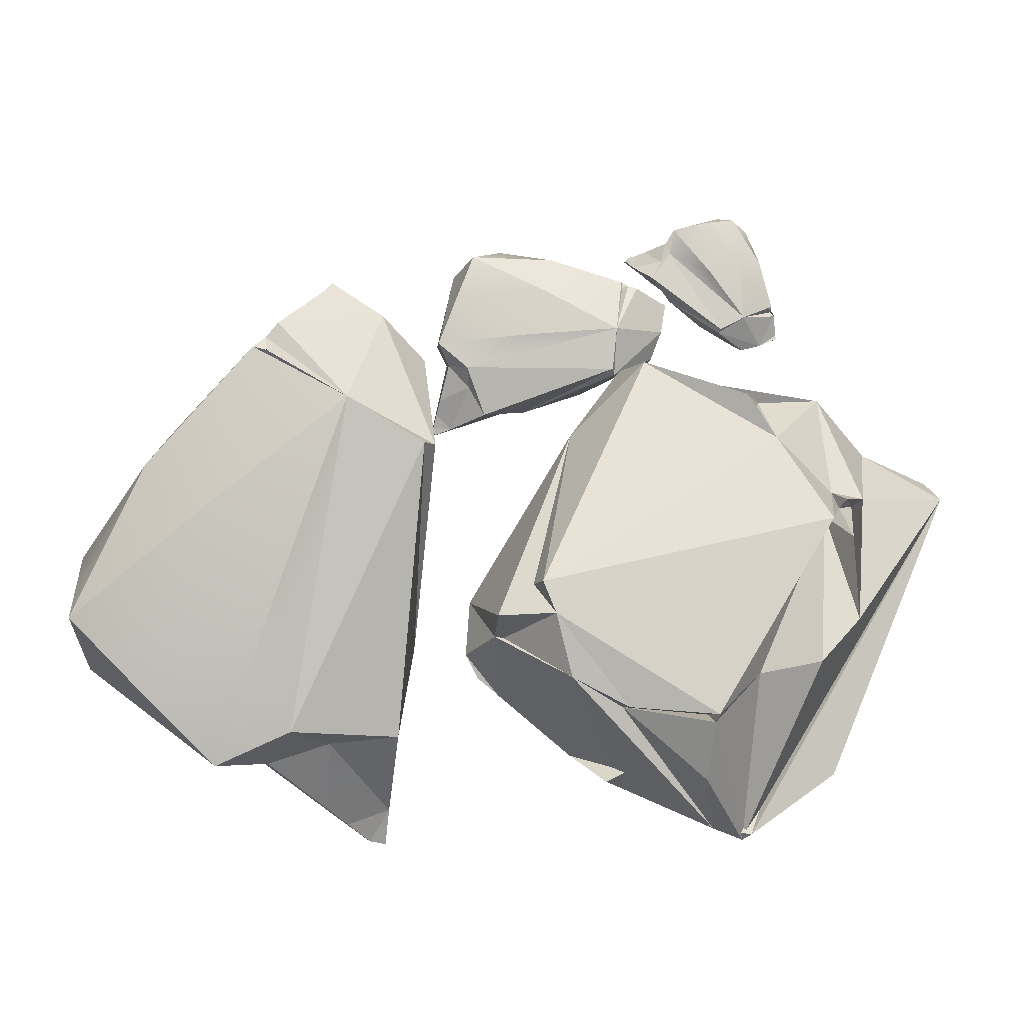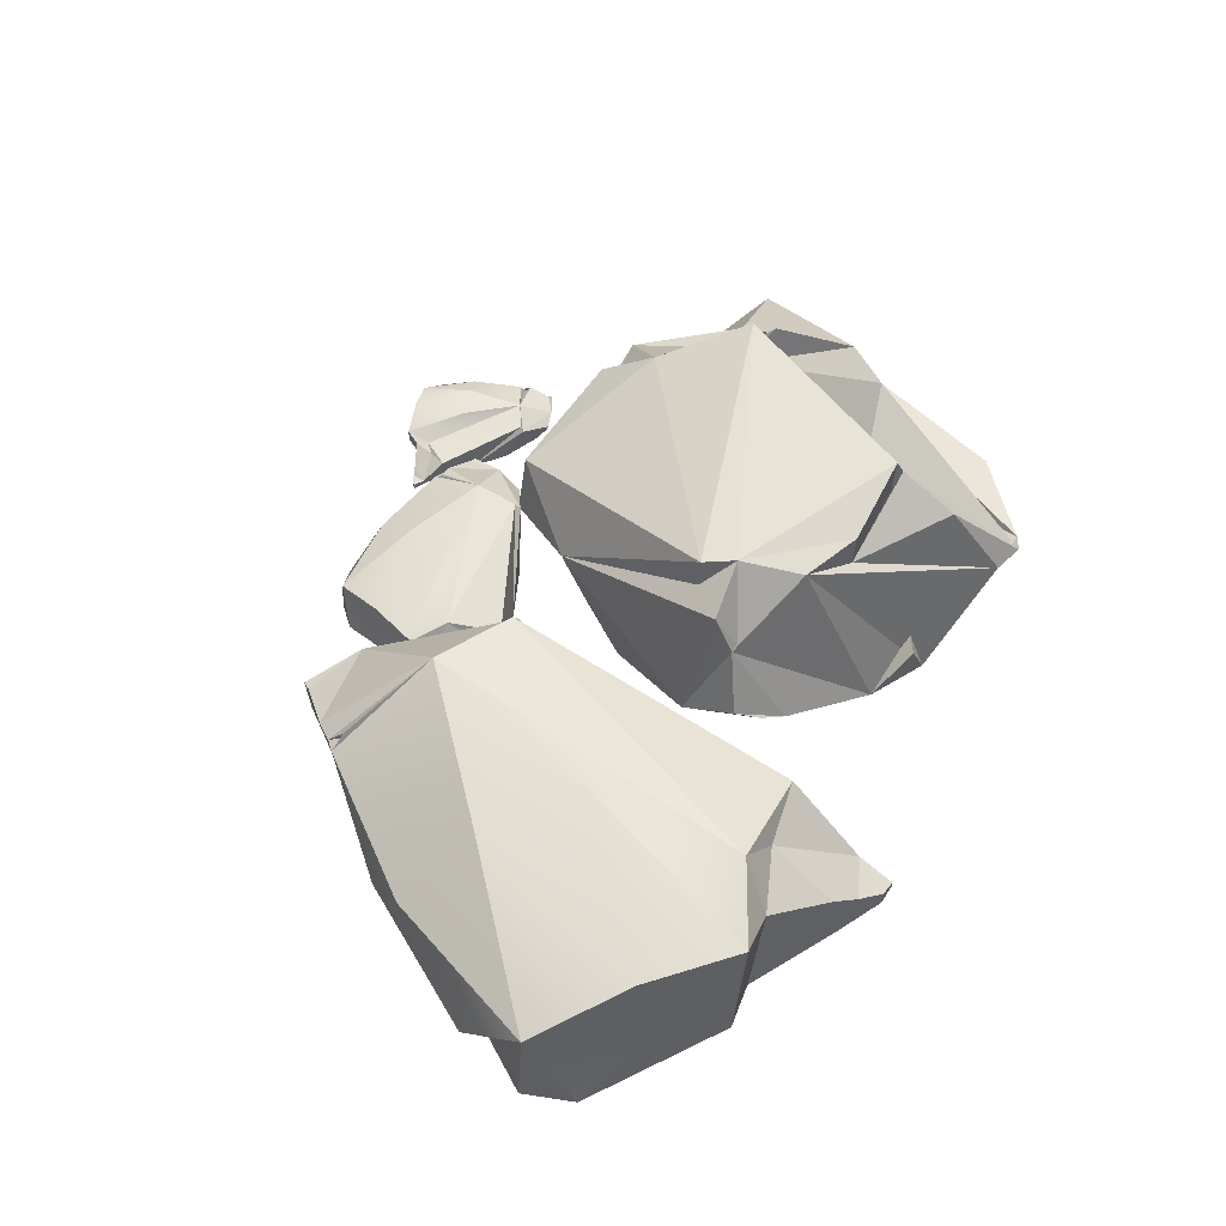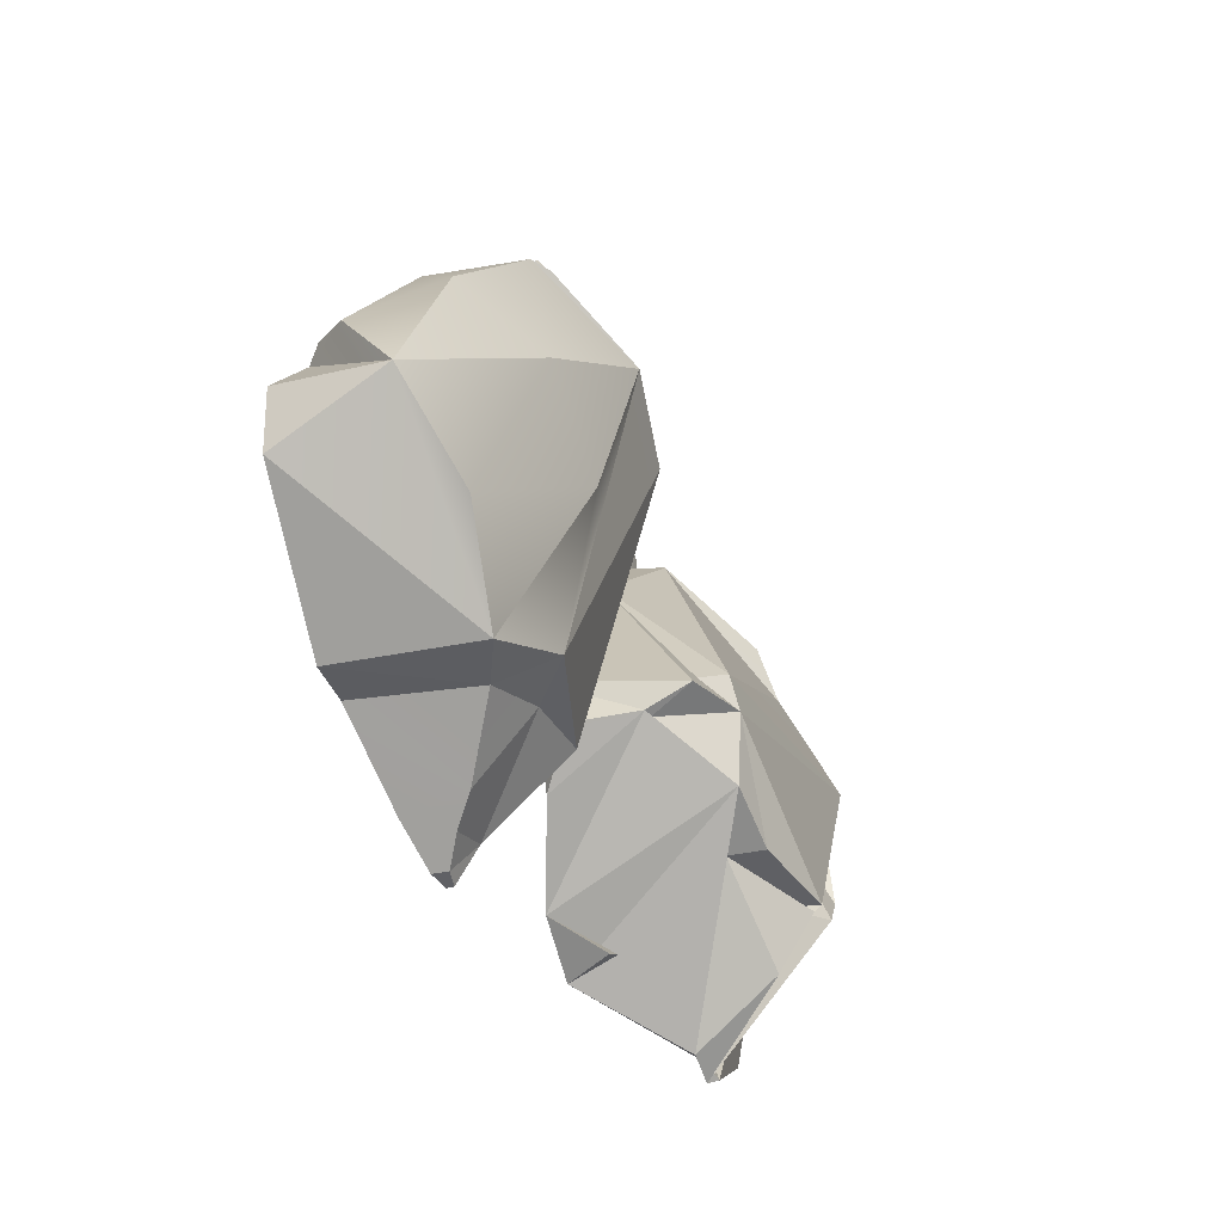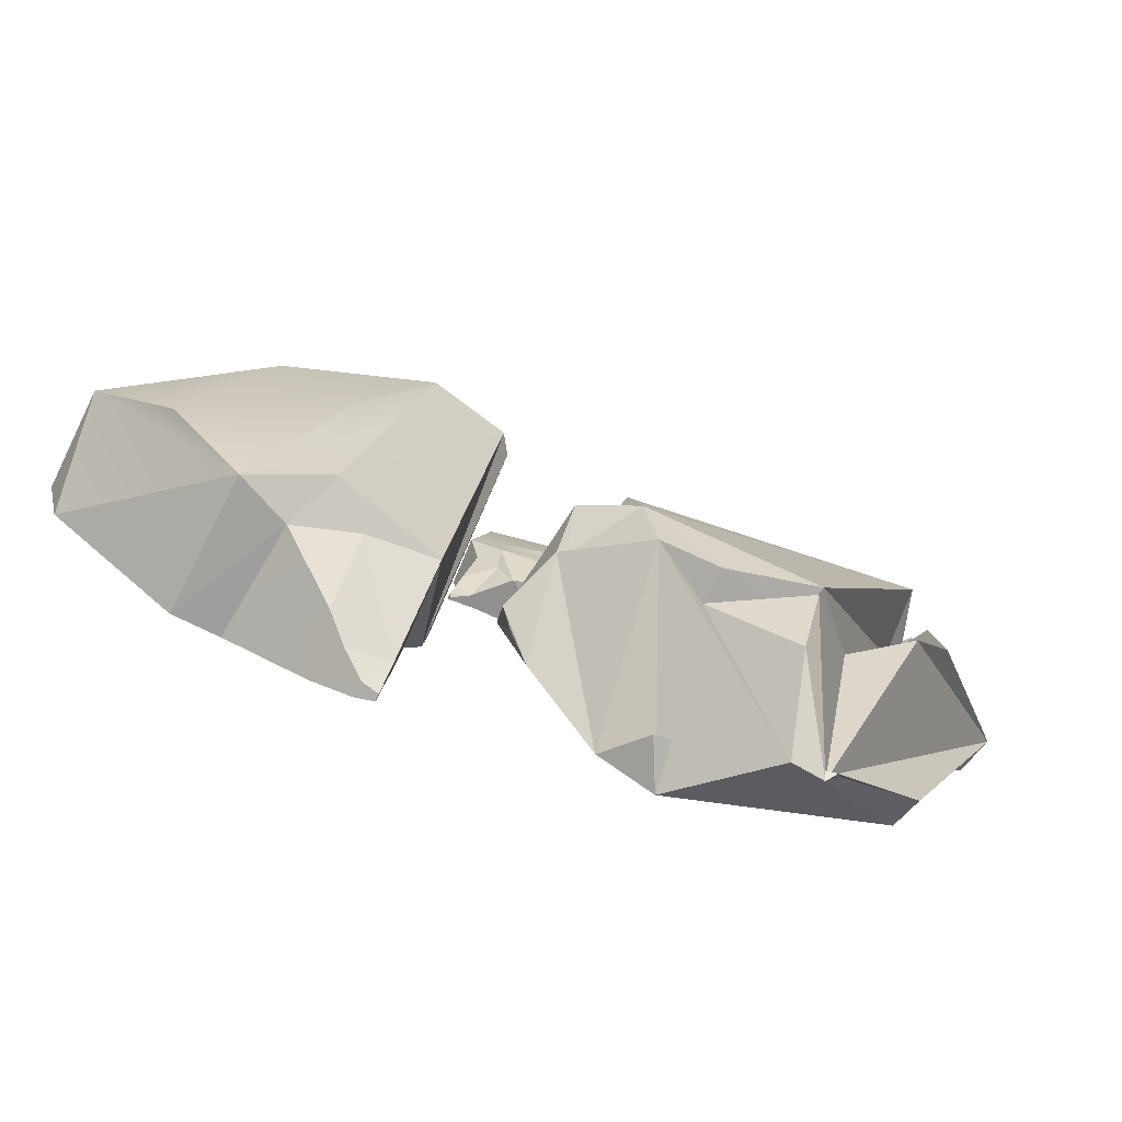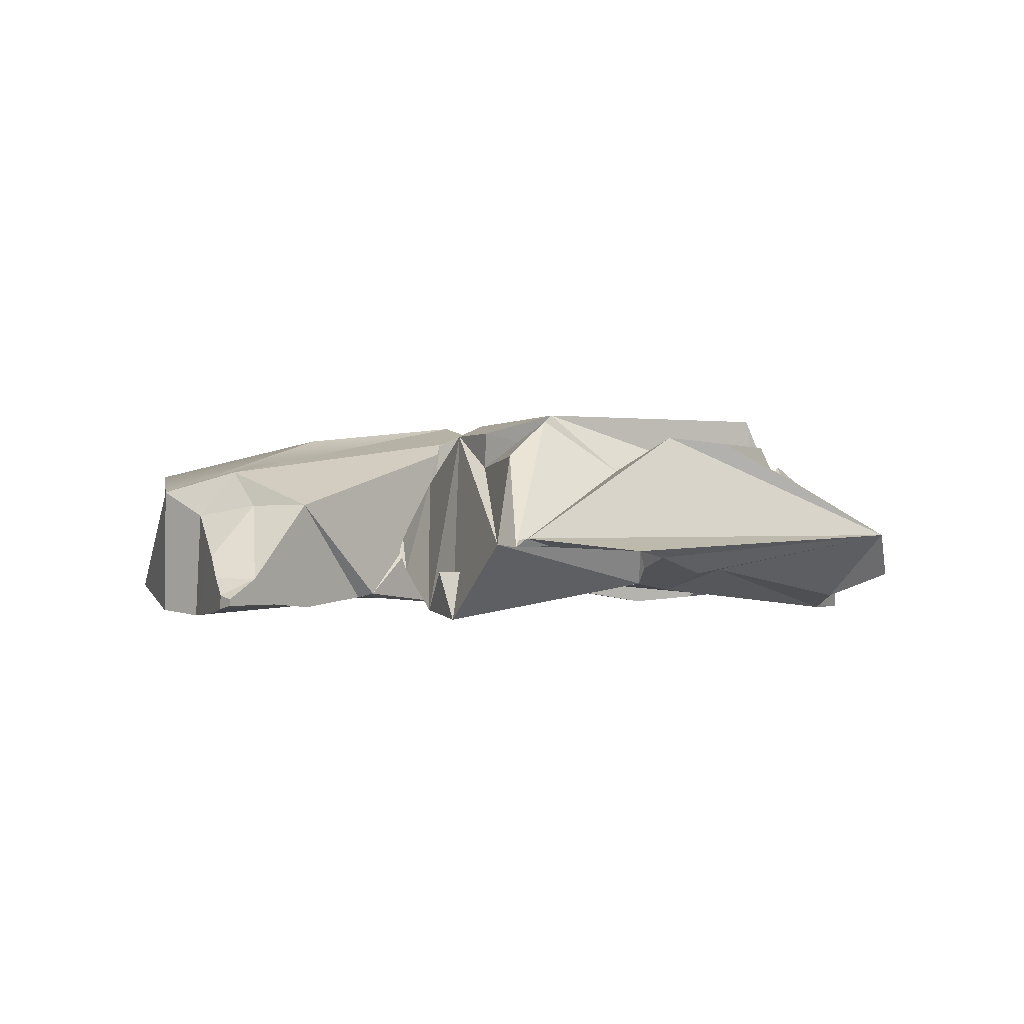
<metadata>
{"format":"obj","ext":"obj","renderer":"f3d","projection":"perspective","resolution":1024,"background":"white","views":[{"elev":-6.8,"azim":175.3,"up":"+Z"},{"elev":54.5,"azim":113.9,"up":"+Y"},{"elev":-39.3,"azim":111.2,"up":"+Z"},{"elev":-75.4,"azim":156.7,"up":"+Z"},{"elev":4.0,"azim":-145.3,"up":"+Y"}]}
</metadata>
<code>
o Icosphere.012_Icosphere.005
v 0.1082 0.01574 0.001822
v 0.1135 0.0153 0.008951
v 0.1009 0.01787 0.005725
v 0.1131 0.01762 -0.06274
v 0.1199 0.01378 -0.03463
v 0.1113 0.01387 -0.03832
v 0.205 0.007291 -0.05194
v 0.1562 0.009292 0.03488
v 0.1898 0.006063 -0.04482
v 0.2535 0.02001 0.04878
v 0.2505 0.02104 0.06379
v 0.2324 0.01846 0.05456
v 0.1491 0.05909 0.1864
v 0.1194 0.05996 0.1735
v 0.1453 0.05643 0.1909
v 0.2287 0.0146 0.09123
v 0.09671 0.03342 0.1509
v 0.09836 0.01526 0.1331
v 0.1153 0.01912 0.1671
v 0.2162 0.01312 0.09617
v 0.09755 0.04855 0.1529
v 0.1482 0.003748 0.09353
v 0.1454 0.03574 0.1893
v 0.1559 0.01613 0.174
v 0.1704 0.01154 0.155
v 0.1783 0.07429 0.1587
v 0.1775 0.08369 0.1504
v 0.1375 0.1064 0.1238
v 0.2186 0.01218 0.1014
v 0.268 0.01351 -0.00503
v 0.1722 0.07503 0.1662
v 0.1633 0.08561 -0.03841
v 0.2001 0.07402 -0.05485
v 0.1748 0.06186 -0.05364
v 0.1233 0.02464 -0.0929
v 0.1154 0.01973 -0.09442
v 0.1153 0.02317 -0.09444
v 0.1138 0.03244 -0.07691
v 0.1426 0.01242 -0.07934
v 0.1821 0.0057 -0.05051
v 0.1072 0.01429 0.01535
v 0.0962 0.006402 0.07142
v 0.0938 0.09177 0.1027
v 0.1239 0.01731 -0.09276
v 0.1459 0.04236 -0.07558
v 0.1347 0.03229 -0.08424
v 0.1444 0.06806 -0.04384
v 0.1846 0.07718 0.1533
v 0.2371 0.06828 0.09461
v 0.2735 0.06487 0.01798
v 0.2055 0.09596 0.07091
v 0.1777 0.07949 0.1513
v 0.276 0.01707 0.01957
v 0.1105 0.06955 -0.04042
v 0.09951 0.101 0.1026
v 0.2239 0.04842 0.1152
v 0.27 0.04089 0.04983
v 0.1688 0.1005 0.03449
v 0.2368 0.0798 -0.01843
v -0.01787 0.0283 0.1469
v 0.02181 0.04582 0.1151
v -0.005291 0.03475 0.1514
v -0.09182 0.0328 -0.000893
v -0.1255 0.01494 0.1213
v -0.1211 0.0154 0.108
v -0.1146 0.04299 -0.01007
v -0.1113 0.05275 -0.03884
v 0.001366 0.03223 0.01418
v -0.03948 0.02492 0.06029
v -0.0549 0.0428 -0.03262
v -0.1165 0.04364 0.007204
v -0.1125 0.09132 0.07781
v -0.1096 0.08506 0.07404
v -0.1197 0.06929 0.07658
v 0.07601 0.05022 0.001267
v 0.07307 0.03464 0.02893
v 0.06954 0.04445 -0.01019
v 0.05834 0.03536 -0.01862
v 0.01984 0.01973 -0.04927
v -0.01858 0.01868 0.1087
v -0.1281 0.02649 0.104
v -0.1421 0.03122 0.09886
v -0.1361 0.02414 0.09285
v -0.1073 0.04823 -0.04914
v -0.04037 0.1163 -0.03389
v -0.04186 0.1192 -0.03015
v -0.03858 0.1027 -0.0299
v -0.1 0.1149 0.06568
v -0.1034 0.07997 0.07047
v 0.04213 0.1092 0.03419
v 0.04554 0.09632 0.03359
v 0.03598 0.1116 0.01856
v -0.07198 0.06969 0.1294
v -0.07646 0.09467 0.108
v -0.1034 0.06601 0.1316
v 0.02715 0.02267 0.09889
v 0.05903 0.0808 0.008055
v 0.06332 0.1006 0.01785
v 0.06344 0.07974 0.0088
v -0.09452 0.1084 -0.004088
v -0.1142 0.1051 0.01695
v 0.02779 0.107 -0.01218
v 0.00032 0.1094 -0.02661
v 0.00148 0.09183 -0.02606
v -0.007431 0.01848 -0.0661
v 0.003288 0.04121 -0.06272
v -0.06716 0.06323 -0.08873
v -0.06307 0.05907 -0.09157
v -0.04836 0.05923 -0.08586
v -0.107 0.04148 -0.05359
v -0.1693 0.05805 0.08225
v -0.05804 0.03159 0.1455
v -0.1222 0.08336 0.07894
v -0.07008 0.07711 0.1262
v -0.06286 0.0894 0.1308
v -0.04562 0.01733 0.137
v -0.01482 0.06167 0.1514
v -0.1127 0.1019 0.05794
v -0.1323 0.04308 0.1067
v -0.1669 0.03713 0.09286
v -0.1064 0.08307 0.08192
v -0.1109 0.05729 -0.05888
v -0.06703 0.09127 -0.009367
v -0.03869 0.1001 -0.06157
v 0.04196 0.01081 0.07576
v 0.04589 0.00979 0.1354
v 0.04373 0.009624 0.1392
v 0.04269 0.0106 0.1329
v 0.07582 0.0105 0.1248
v 0.06456 0.009049 0.1335
v 0.06451 0.009085 0.1289
v 0.08914 0.006601 0.1682
v 0.04053 0.007356 0.1635
v 0.08293 0.006138 0.1628
v 0.05352 0.0114 0.2099
v 0.04618 0.01179 0.2115
v 0.04676 0.01082 0.2016
v -0.02888 0.02615 0.1902
v -0.02893 0.02648 0.1743
v -0.03164 0.02515 0.1894
v 0.02956 0.009358 0.2071
v -0.02326 0.01646 0.1597
v -0.01498 0.009608 0.1569
v -0.02687 0.01107 0.1712
v 0.02488 0.0088 0.2025
v -0.024 0.02217 0.1605
v 0.01263 0.005264 0.1715
v -0.03089 0.01734 0.1891
v -0.02195 0.009935 0.1908
v -0.01055 0.008205 0.1935
v -0.01069 0.03189 0.1978
v -0.007122 0.03544 0.1958
v -0.003078 0.04399 0.1726
v 0.023 0.008445 0.2046
v 0.08053 0.008949 0.2058
v -0.01522 0.03217 0.1966
v 0.07483 0.03616 0.1522
v 0.08947 0.03179 0.1655
v 0.08393 0.0272 0.1543
v 0.09136 0.01315 0.1234
v 0.09049 0.0113 0.1196
v 0.09049 0.0126 0.1196
v 0.08233 0.01609 0.1224
v 0.0891 0.008538 0.1348
v 0.08396 0.006001 0.1582
v 0.03963 0.009244 0.1376
v 0.01228 0.006265 0.1438
v -0.002228 0.03849 0.1489
v 0.09143 0.01038 0.1238
v 0.08806 0.01984 0.137
v 0.08974 0.01604 0.1303
v 0.07352 0.02954 0.1426
v -0.007015 0.03298 0.1996
v 0.02971 0.02962 0.2116
v 0.07129 0.02833 0.2128
v 0.0341 0.04007 0.1927
v -0.007465 0.03385 0.1961
v 0.07108 0.01029 0.2142
v 0.0653 0.0301 0.1281
v -0.001057 0.04195 0.1514
v 0.01787 0.02213 0.2097
v 0.05631 0.01928 0.2175
v 0.0432 0.0418 0.1691
v 0.08038 0.03397 0.1891
v -0.03628 0.01149 0.1972
v -0.0391 0.01074 0.1973
v -0.03604 0.0108 0.1946
v -0.01996 0.01024 0.2098
v -0.02863 0.0103 0.2067
v -0.02615 0.009294 0.2051
v -0.03897 0.01091 0.2324
v -0.0535 0.008416 0.2041
v -0.0382 0.008459 0.2271
v -0.07428 0.00967 0.2276
v -0.07774 0.01034 0.2242
v -0.07212 0.009132 0.221
v -0.09258 0.01599 0.1756
v -0.08392 0.01549 0.17
v -0.09311 0.01716 0.1739
v -0.08121 0.009916 0.2135
v -0.07392 0.01335 0.168
v -0.06949 0.009439 0.1715
v -0.0815 0.01103 0.1701
v -0.08034 0.01145 0.2094
v -0.0746 0.01462 0.1678
v -0.0677 0.007971 0.1917
v -0.09268 0.01205 0.1742
v -0.09046 0.009677 0.1796
v -0.08794 0.009557 0.1868
v -0.09033 0.01759 0.1883
v -0.08798 0.02183 0.1895
v -0.07389 0.02528 0.1836
v -0.08217 0.0113 0.2091
v -0.06251 0.009854 0.2409
v -0.09124 0.02053 0.1854
v -0.03526 0.01924 0.2189
v -0.03733 0.02027 0.2316
v -0.03321 0.01878 0.2246
v -0.01372 0.01243 0.2178
v -0.01193 0.009372 0.216
v -0.01192 0.01216 0.216
v -0.01632 0.01254 0.2125
v -0.02072 0.01039 0.2206
v -0.03532 0.009259 0.226
v -0.03971 0.009251 0.1945
v -0.05269 0.007988 0.1818
v -0.0606 0.02165 0.1756
v -0.01387 0.009381 0.218
v -0.0223 0.0131 0.2208
v -0.01803 0.01136 0.2193
v -0.03048 0.01802 0.2148
v -0.09 0.01973 0.1909
v -0.08359 0.01974 0.2152
v -0.0696 0.0182 0.2383
v -0.07174 0.02651 0.2109
v -0.08824 0.0198 0.1894
v -0.07046 0.008927 0.2387
v -0.02545 0.02038 0.2052
v -0.06157 0.02399 0.1772
v -0.08677 0.01454 0.2081
v -0.07746 0.0155 0.2318
v -0.05561 0.0272 0.2076
v -0.05346 0.02407 0.235
f 1 2 3
f 4 5 6
f 7 8 9
f 10 11 12
f 13 14 15
f 16 12 11
f 8 2 5
f 17 18 19
f 8 16 20
f 17 14 21
f 8 22 2
f 14 23 15
f 19 24 23
f 19 25 24
f 26 27 28
f 8 29 22
f 22 29 25
f 30 10 12
f 14 13 31
f 12 7 30
f 32 33 34
f 35 36 37
f 38 35 37
f 5 39 40
f 8 40 9
f 22 41 2
f 22 18 42
f 14 43 21
f 4 44 39
f 45 46 38
f 2 41 3
f 1 5 2
f 3 42 43
f 31 26 28
f 34 33 7
f 47 34 45
f 29 48 26
f 49 50 51
f 7 12 8
f 8 12 16
f 17 19 14
f 14 19 23
f 19 22 25
f 26 52 27
f 8 20 29
f 30 53 10
f 35 44 36
f 38 46 35
f 8 5 40
f 22 42 41
f 22 19 18
f 39 5 4
f 4 36 44
f 54 47 38
f 47 45 38
f 1 6 5
f 6 1 54
f 1 3 54
f 3 41 42
f 42 18 43
f 18 17 43
f 17 21 43
f 43 55 3
f 55 54 3
f 38 37 4
f 37 36 4
f 54 38 6
f 4 6 38
f 55 43 28
f 43 14 28
f 14 31 28
f 9 40 7
f 40 39 45
f 34 40 45
f 39 44 46
f 44 35 46
f 46 45 39
f 40 34 7
f 53 30 50
f 30 7 33
f 33 50 30
f 47 32 34
f 31 13 23
f 13 15 23
f 23 24 25
f 31 23 25
f 25 29 31
f 20 16 48
f 16 56 48
f 20 48 29
f 31 29 26
f 52 26 48
f 50 49 57
f 10 53 50
f 10 57 11
f 32 47 54
f 54 55 32
f 55 28 32
f 27 52 48
f 28 27 48
f 32 58 33
f 33 58 59
f 57 56 11
f 57 49 56
f 49 48 56
f 59 51 50
f 59 58 51
f 58 28 51
f 28 48 51
f 48 49 51
f 33 59 50
f 16 11 56
f 10 50 57
f 32 28 58
f 126 127 128
f 129 130 131
f 132 133 134
f 135 136 137
f 138 139 140
f 141 137 136
f 133 127 130
f 142 143 144
f 133 141 145
f 142 139 146
f 133 147 127
f 139 148 140
f 144 149 148
f 144 150 149
f 151 152 153
f 133 154 147
f 147 154 150
f 155 135 137
f 139 138 156
f 137 132 155
f 157 158 159
f 160 161 162
f 163 160 162
f 130 164 165
f 133 165 134
f 147 166 127
f 147 143 167
f 139 168 146
f 129 169 164
f 170 171 163
f 127 166 128
f 126 130 127
f 128 167 168
f 156 151 153
f 159 158 132
f 172 159 170
f 154 173 151
f 174 175 176
f 132 137 133
f 133 137 141
f 142 144 139
f 139 144 148
f 144 147 150
f 151 177 152
f 133 145 154
f 155 178 135
f 160 169 161
f 163 171 160
f 133 130 165
f 147 167 166
f 147 144 143
f 164 130 129
f 129 161 169
f 179 172 163
f 172 170 163
f 126 131 130
f 131 126 179
f 126 128 179
f 128 166 167
f 167 143 168
f 143 142 168
f 142 146 168
f 168 180 128
f 180 179 128
f 163 162 129
f 162 161 129
f 179 163 131
f 129 131 163
f 180 168 153
f 168 139 153
f 139 156 153
f 134 165 132
f 165 164 170
f 159 165 170
f 164 169 171
f 169 160 171
f 171 170 164
f 165 159 132
f 178 155 175
f 155 132 158
f 158 175 155
f 172 157 159
f 156 138 148
f 138 140 148
f 148 149 150
f 156 148 150
f 150 154 156
f 145 141 173
f 141 181 173
f 145 173 154
f 156 154 151
f 177 151 173
f 175 174 182
f 135 178 175
f 135 182 136
f 157 172 179
f 179 180 157
f 180 153 157
f 152 177 173
f 153 152 173
f 157 183 158
f 158 183 184
f 182 181 136
f 182 174 181
f 174 173 181
f 184 176 175
f 184 183 176
f 183 153 176
f 153 173 176
f 173 174 176
f 158 184 175
f 141 136 181
f 135 175 182
f 157 153 183
f 185 186 187
f 188 189 190
f 191 192 193
f 194 195 196
f 197 198 199
f 200 196 195
f 192 186 189
f 201 202 203
f 192 200 204
f 201 198 205
f 192 206 186
f 198 207 199
f 203 208 207
f 203 209 208
f 210 211 212
f 192 213 206
f 206 213 209
f 214 194 196
f 198 197 215
f 196 191 214
f 216 217 218
f 219 220 221
f 222 219 221
f 189 223 224
f 192 224 193
f 206 225 186
f 206 202 226
f 198 227 205
f 188 228 223
f 229 230 222
f 186 225 187
f 185 189 186
f 187 226 227
f 215 210 212
f 218 217 191
f 231 218 229
f 213 232 210
f 233 234 235
f 191 196 192
f 192 196 200
f 201 203 198
f 198 203 207
f 203 206 209
f 210 236 211
f 192 204 213
f 214 237 194
f 219 228 220
f 222 230 219
f 192 189 224
f 206 226 225
f 206 203 202
f 223 189 188
f 188 220 228
f 238 231 222
f 231 229 222
f 185 190 189
f 190 185 238
f 185 187 238
f 187 225 226
f 226 202 227
f 202 201 227
f 201 205 227
f 227 239 187
f 239 238 187
f 222 221 188
f 221 220 188
f 238 222 190
f 188 190 222
f 239 227 212
f 227 198 212
f 198 215 212
f 193 224 191
f 224 223 229
f 218 224 229
f 223 228 230
f 228 219 230
f 230 229 223
f 224 218 191
f 237 214 234
f 214 191 217
f 217 234 214
f 231 216 218
f 215 197 207
f 197 199 207
f 207 208 209
f 215 207 209
f 209 213 215
f 204 200 232
f 200 240 232
f 204 232 213
f 215 213 210
f 236 210 232
f 234 233 241
f 194 237 234
f 194 241 195
f 216 231 238
f 238 239 216
f 239 212 216
f 211 236 232
f 212 211 232
f 216 242 217
f 217 242 243
f 241 240 195
f 241 233 240
f 233 232 240
f 243 235 234
f 243 242 235
f 242 212 235
f 212 232 235
f 232 233 235
f 217 243 234
f 200 195 240
f 194 234 241
f 216 212 242
f 60 61 62
f 63 64 65
f 66 67 63
f 68 69 70
f 71 66 63
f 72 73 74
f 75 76 77
f 70 69 63
f 78 68 79
f 69 68 80
f 81 82 83
f 70 67 84
f 85 86 87
f 73 88 89
f 90 91 92
f 93 94 95
f 68 96 80
f 97 98 99
f 100 101 89
f 80 96 61
f 98 91 61
f 97 102 92
f 102 103 92
f 87 103 104
f 105 106 70
f 70 79 68
f 78 77 76
f 107 108 109
f 109 105 110
f 71 83 111
f 65 83 71
f 69 112 64
f 72 74 113
f 114 93 115
f 80 112 69
f 80 60 116
f 60 117 115
f 105 102 79
f 86 88 92
f 73 118 74
f 119 111 120
f 121 73 72
f 113 119 95
f 74 101 113
f 111 108 107
f 122 111 107
f 111 101 100
f 108 100 123
f 124 108 85
f 85 123 86
f 60 80 61
f 63 69 64
f 70 63 67
f 93 114 94
f 68 125 96
f 118 89 101
f 89 86 123
f 123 100 89
f 117 62 61
f 61 96 125
f 125 76 61
f 76 75 99
f 61 76 98
f 99 98 76
f 91 90 61
f 90 117 61
f 91 98 92
f 98 97 92
f 102 104 103
f 124 85 104
f 85 87 104
f 84 110 70
f 110 105 70
f 70 106 79
f 125 68 76
f 68 78 76
f 110 122 109
f 122 107 109
f 120 111 83
f 111 122 67
f 66 111 67
f 122 110 84
f 122 84 67
f 82 120 83
f 111 66 71
f 71 63 65
f 65 81 83
f 80 116 112
f 65 64 119
f 64 112 95
f 116 60 115
f 60 62 117
f 64 95 119
f 112 116 95
f 82 81 65
f 119 120 82
f 115 93 116
f 93 95 116
f 119 82 65
f 104 102 109
f 102 97 99
f 109 102 105
f 99 75 78
f 75 77 78
f 78 79 99
f 79 106 105
f 109 108 124
f 124 104 109
f 102 99 79
f 114 115 94
f 115 117 94
f 117 90 94
f 90 92 88
f 94 90 88
f 92 103 86
f 103 87 86
f 86 89 88
f 88 121 94
f 73 89 118
f 119 113 111
f 121 88 73
f 94 121 95
f 121 72 113
f 95 121 113
f 74 118 101
f 111 113 101
f 108 111 100
f 85 108 123

</code>
